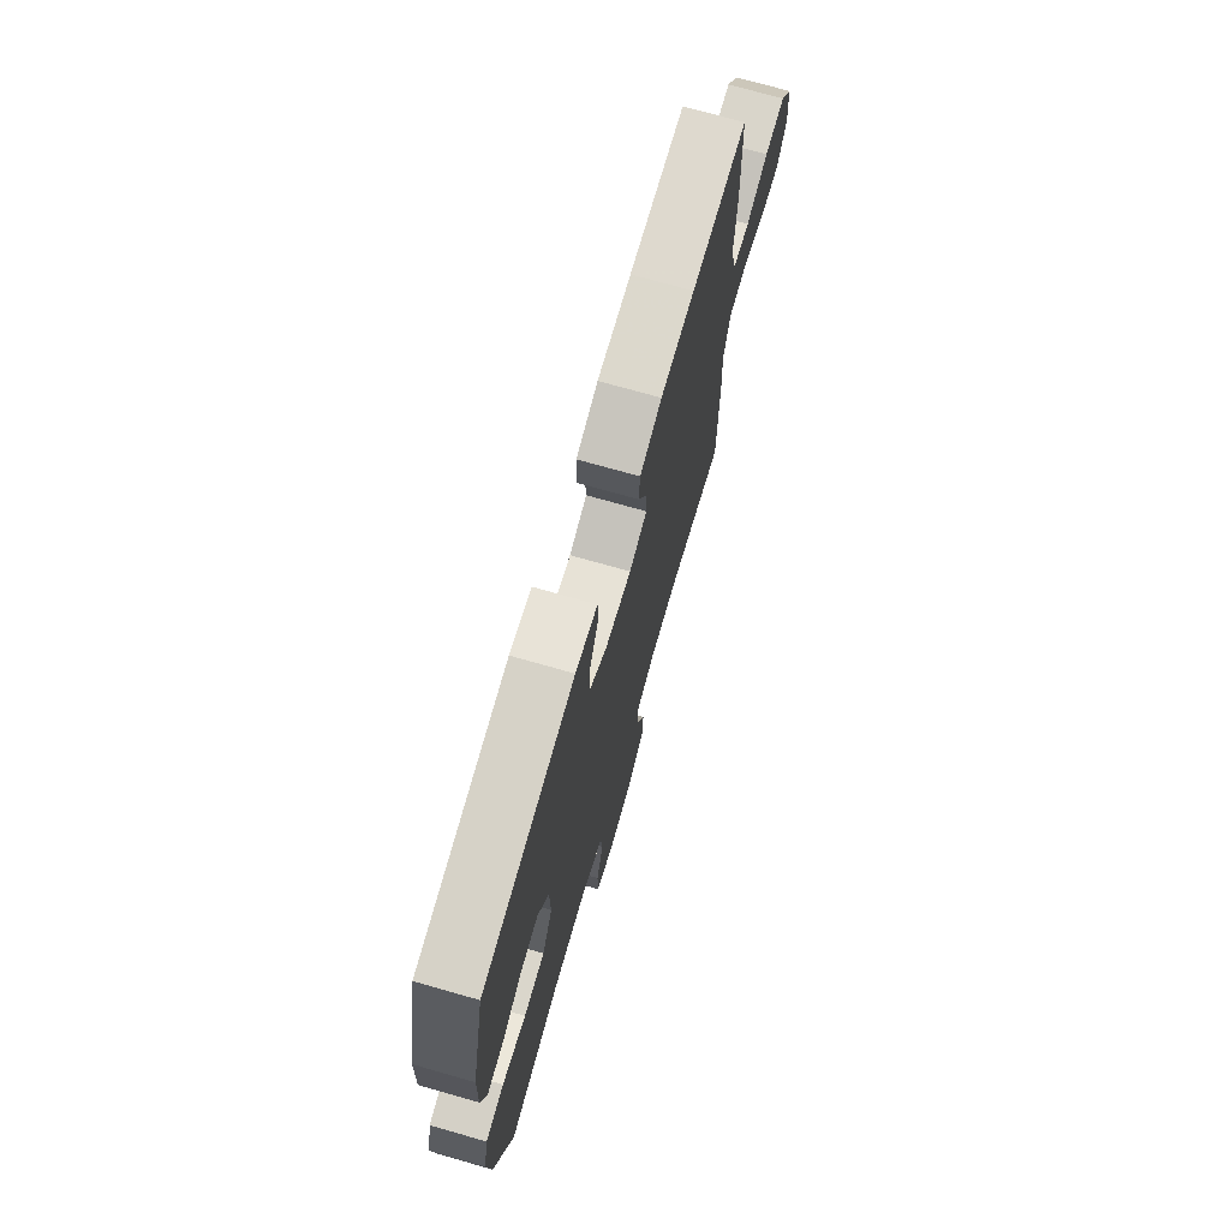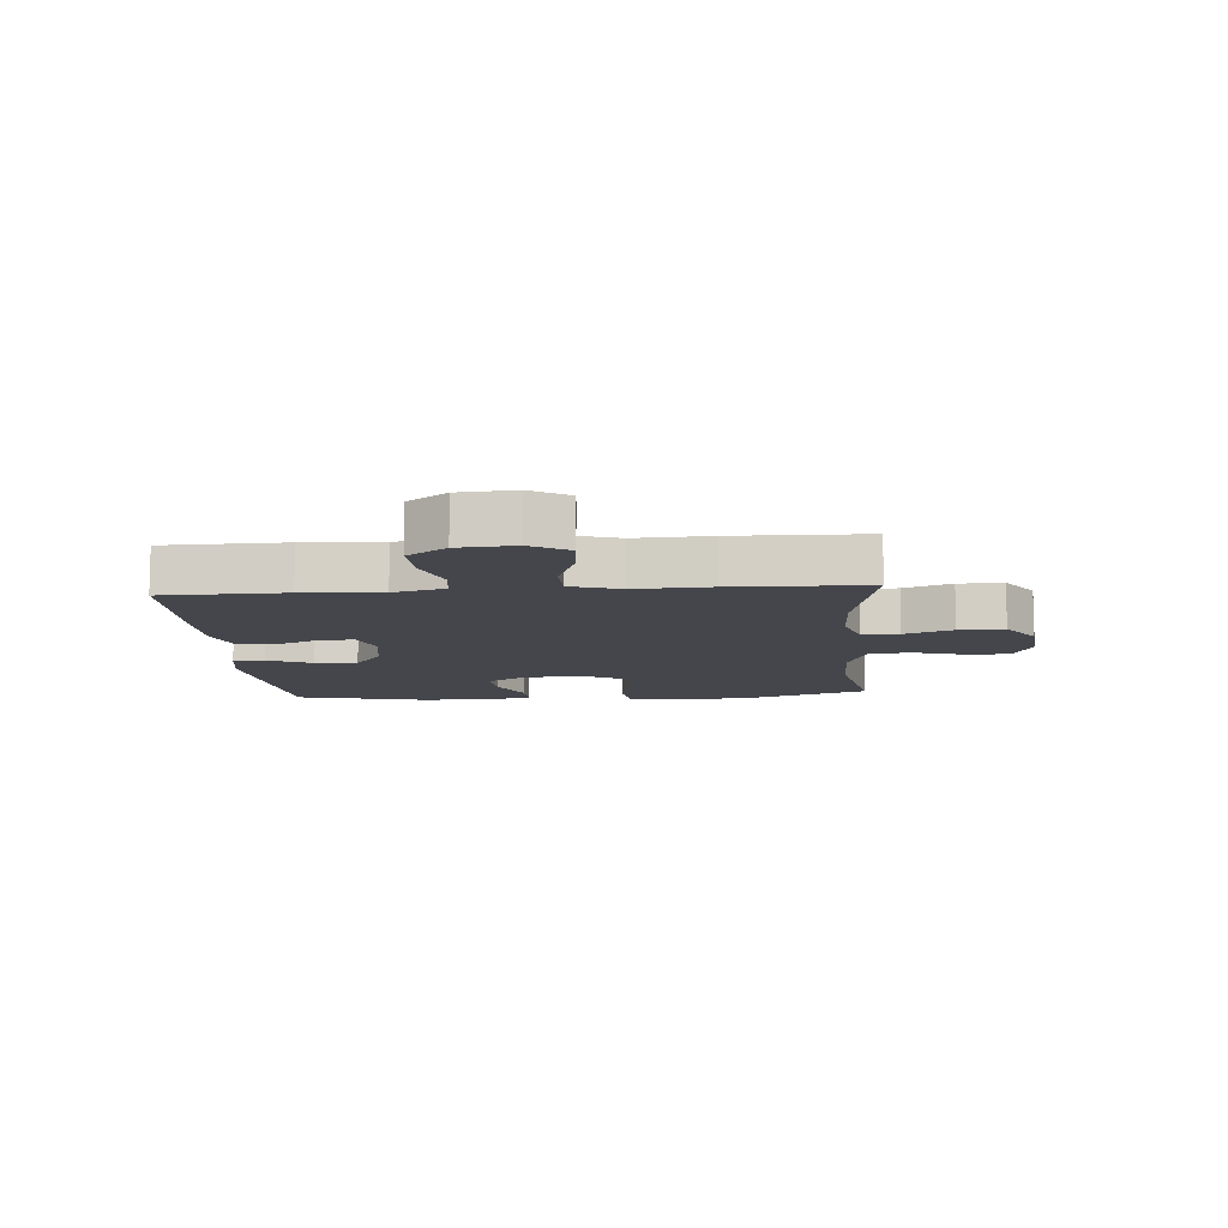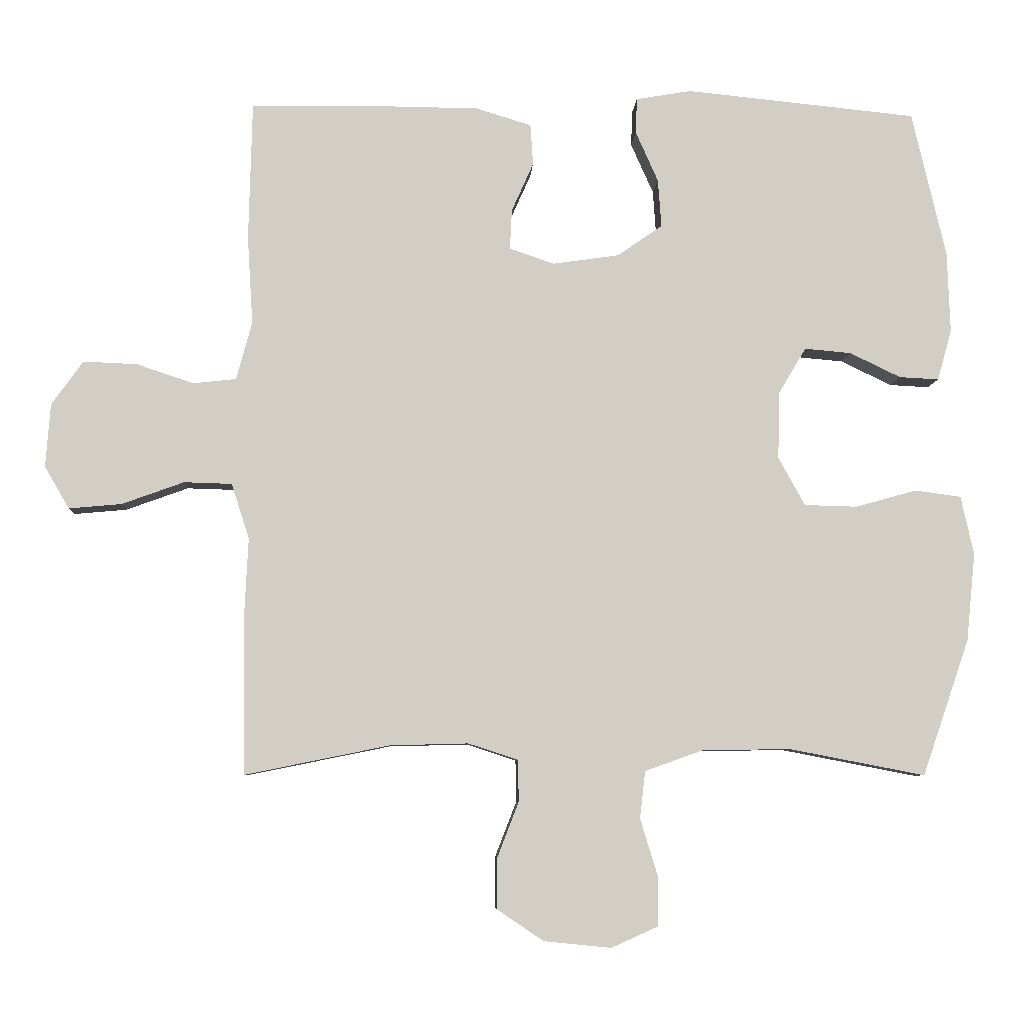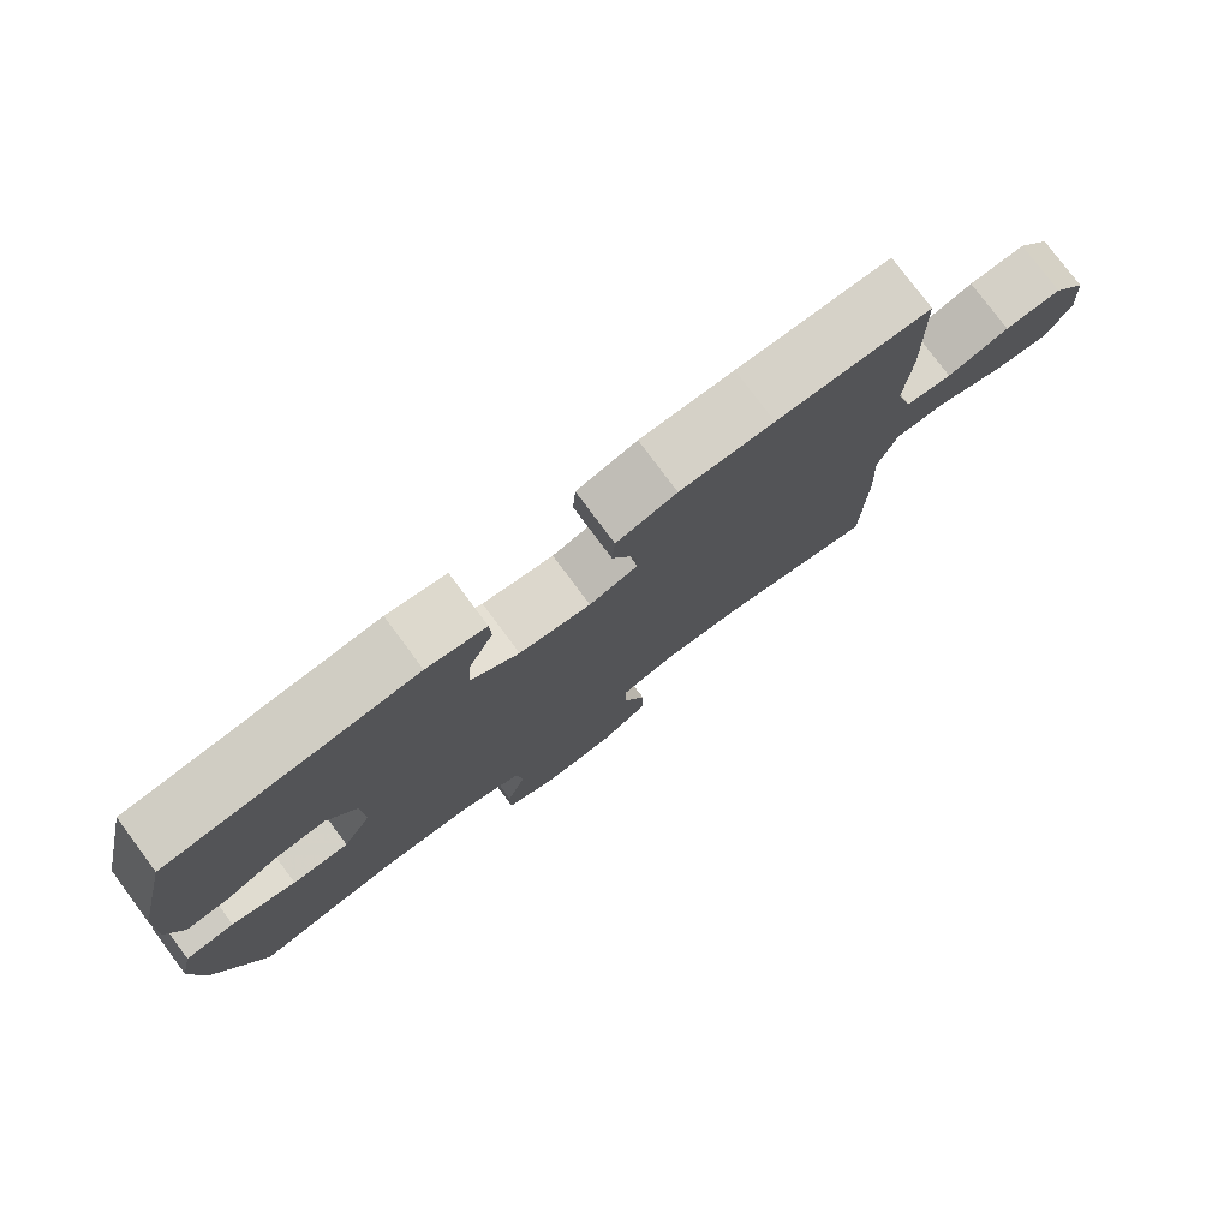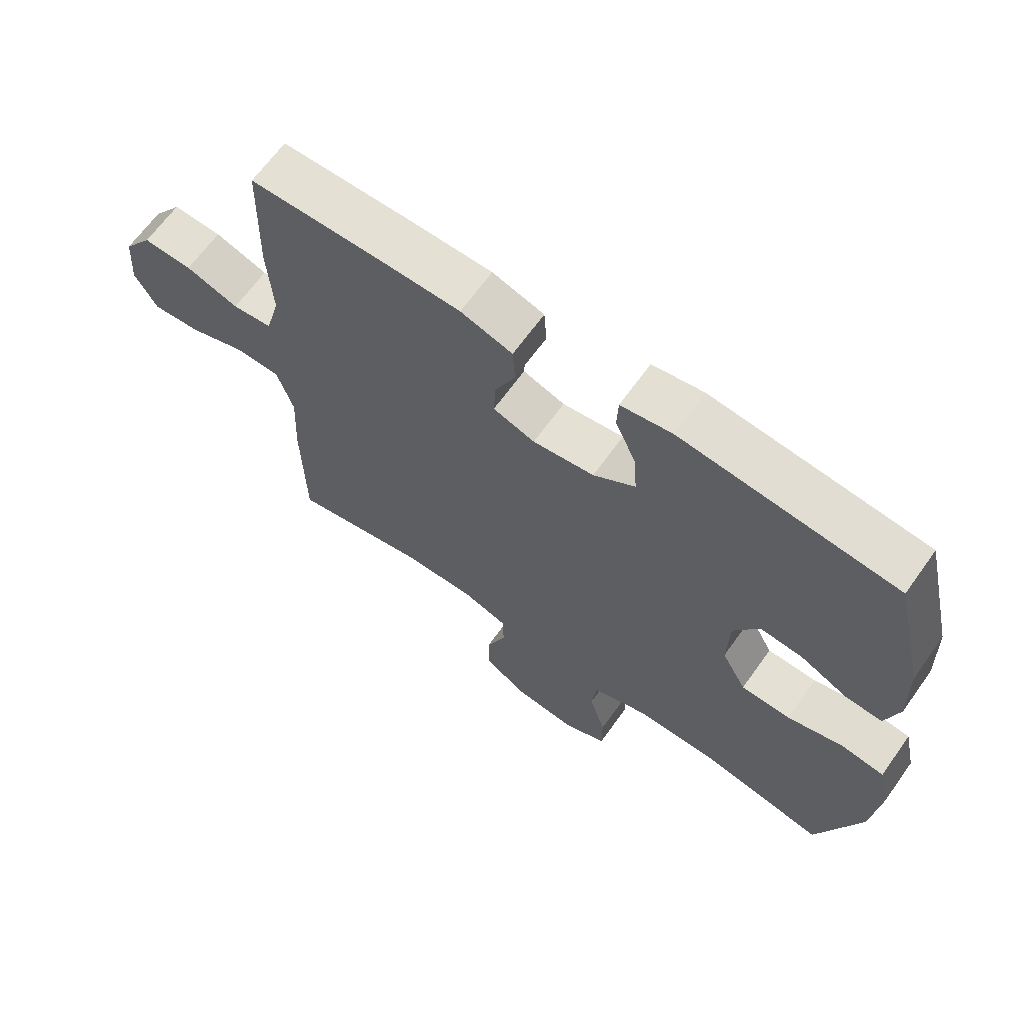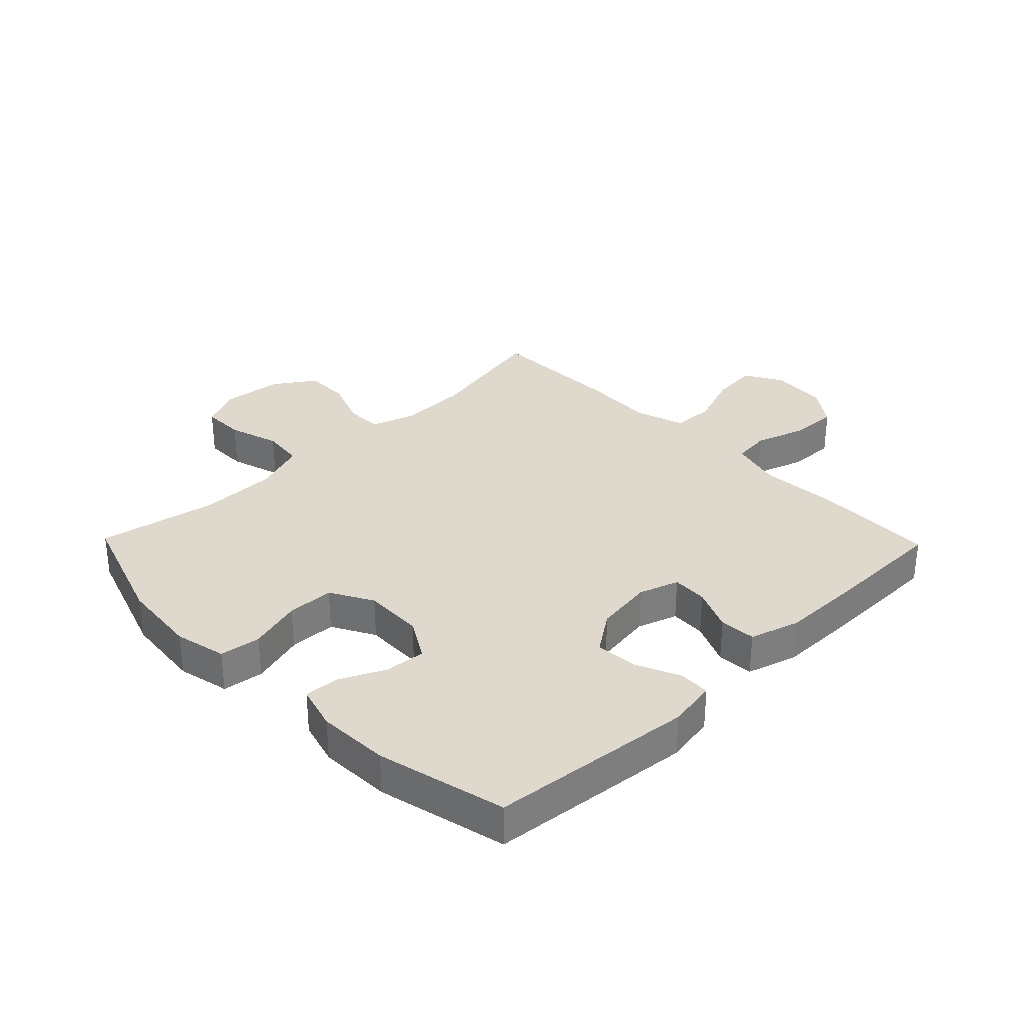
<metadata>
{"format":"obj","ext":"obj","renderer":"f3d","projection":"perspective","resolution":1024,"background":"white","views":[{"elev":72.2,"azim":-74.1,"up":"+Z"},{"elev":-10.0,"azim":94.4,"up":"+Y"},{"elev":-6.8,"azim":177.0,"up":"+Z"},{"elev":78.4,"azim":-36.7,"up":"+Z"},{"elev":65.7,"azim":-144.4,"up":"+Z"},{"elev":32.0,"azim":-44.2,"up":"+Y"}]}
</metadata>
<code>
v 0.5 0.07 0.5
v 0.505 0.07 0.298
v 0.497 0.07 0.169
v 0.52 0.07 0.084
v 0.583 0.07 0.077
v 0.667 0.07 0.105
v 0.745 0.07 0.108
v 0.791 0.07 0.044
v 0.798 0.07 -0.049
v 0.762 0.07 -0.111
v 0.685 0.07 -0.104
v 0.594 0.07 -0.071
v 0.524 0.07 -0.073
v 0.498 0.07 -0.154
v 0.504 0.07 -0.279
v 0.5 0.07 -0.5
v 0.289 0.07 -0.457
v 0.174 0.07 -0.454
v 0.101 0.07 -0.478
v 0.1 0.07 -0.539
v 0.131 0.07 -0.619
v 0.132 0.07 -0.694
v 0.064 0.07 -0.74
v -0.035 0.07 -0.75
v -0.104 0.07 -0.719
v -0.104 0.07 -0.648
v -0.078 0.07 -0.563
v -0.086 0.07 -0.494
v -0.173 0.07 -0.463
v -0.302 0.07 -0.462
v -0.5 0.07 -0.5
v -0.569 0.07 -0.3
v -0.582 0.07 -0.171
v -0.563 0.07 -0.085
v -0.495 0.07 -0.076
v -0.406 0.07 -0.101
v -0.328 0.07 -0.099
v -0.289 0.07 -0.028
v -0.292 0.07 0.071
v -0.332 0.07 0.138
v -0.4 0.07 0.132
v -0.475 0.07 0.096
v -0.533 0.07 0.093
v -0.554 0.07 0.167
v -0.55 0.07 0.286
v -0.5 0.07 0.5
v -0.161 0.07 0.534
v -0.08 0.07 0.52
v -0.078 0.07 0.468
v -0.111 0.07 0.394
v -0.116 0.07 0.324
v -0.05 0.07 0.278
v 0.047 0.07 0.264
v 0.113 0.07 0.286
v 0.11 0.07 0.345
v 0.078 0.07 0.417
v 0.082 0.07 0.477
v 0.164 0.07 0.502
v 0.291 0.07 0.503
v 0.5 0 0.5
v 0.505 0 0.298
v 0.497 0 0.169
v 0.52 0 0.084
v 0.583 0 0.077
v 0.667 0 0.105
v 0.745 0 0.108
v 0.791 0 0.044
v 0.798 0 -0.049
v 0.762 0 -0.111
v 0.685 0 -0.104
v 0.594 0 -0.071
v 0.524 0 -0.073
v 0.498 0 -0.154
v 0.504 0 -0.279
v 0.5 0 -0.5
v 0.289 0 -0.457
v 0.174 0 -0.454
v 0.101 0 -0.478
v 0.1 0 -0.539
v 0.131 0 -0.619
v 0.132 0 -0.694
v 0.064 0 -0.74
v -0.035 0 -0.75
v -0.104 0 -0.719
v -0.104 0 -0.648
v -0.078 0 -0.563
v -0.086 0 -0.494
v -0.173 0 -0.463
v -0.302 0 -0.462
v -0.5 0 -0.5
v -0.569 0 -0.3
v -0.582 0 -0.171
v -0.563 0 -0.085
v -0.495 0 -0.076
v -0.406 0 -0.101
v -0.328 0 -0.099
v -0.289 0 -0.028
v -0.292 0 0.071
v -0.332 0 0.138
v -0.4 0 0.132
v -0.475 0 0.096
v -0.533 0 0.093
v -0.554 0 0.167
v -0.55 0 0.286
v -0.5 0 0.5
v -0.161 0 0.534
v -0.08 0 0.52
v -0.078 0 0.468
v -0.111 0 0.394
v -0.116 0 0.324
v -0.05 0 0.278
v 0.047 0 0.264
v 0.113 0 0.286
v 0.11 0 0.345
v 0.078 0 0.417
v 0.082 0 0.477
v 0.164 0 0.502
v 0.291 0 0.503
f 1 2 3
f 59 1 3
f 58 59 3
f 57 58 3
f 56 57 3
f 55 56 3
f 54 55 3 4
f 53 54 4
f 52 53 4
f 48 49 50
f 47 48 50
f 46 47 50
f 45 46 50
f 44 45 50
f 43 44 50
f 42 43 50
f 41 42 50
f 40 41 50 51
f 39 40 51 52
f 34 35 36
f 33 34 36
f 32 33 36
f 31 32 36
f 30 31 36
f 29 30 36 37
f 28 29 37 38
f 25 26 27
f 24 25 27
f 23 24 27
f 22 23 27
f 21 22 27
f 20 21 27
f 19 20 27 28
f 39 52 4
f 38 39 4
f 28 38 4
f 19 28 4
f 18 19 4
f 10 11 12
f 9 10 12
f 8 9 12
f 7 8 12
f 6 7 12
f 5 6 12
f 5 12 13
f 4 5 13
f 18 4 13
f 17 18 13
f 14 15 16 17
f 13 14 17
f 62 61 60
f 62 60 118
f 62 118 117
f 62 117 116
f 62 116 115
f 62 115 114
f 63 62 114 113
f 63 113 112
f 63 112 111
f 109 108 107
f 109 107 106
f 109 106 105
f 109 105 104
f 109 104 103
f 109 103 102
f 109 102 101
f 109 101 100
f 110 109 100 99
f 111 110 99 98
f 95 94 93
f 95 93 92
f 95 92 91
f 95 91 90
f 95 90 89
f 96 95 89 88
f 97 96 88 87
f 86 85 84
f 86 84 83
f 86 83 82
f 86 82 81
f 86 81 80
f 86 80 79
f 87 86 79 78
f 63 111 98
f 63 98 97
f 63 97 87
f 63 87 78
f 63 78 77
f 71 70 69
f 71 69 68
f 71 68 67
f 71 67 66
f 71 66 65
f 71 65 64
f 72 71 64
f 72 64 63
f 72 63 77
f 72 77 76
f 76 75 74 73
f 76 73 72
f 1 60 61 2
f 2 61 62 3
f 3 62 63 4
f 4 63 64 5
f 5 64 65 6
f 6 65 66 7
f 7 66 67 8
f 8 67 68 9
f 9 68 69 10
f 10 69 70 11
f 11 70 71 12
f 12 71 72 13
f 13 72 73 14
f 14 73 74 15
f 15 74 75 16
f 16 75 76 17
f 17 76 77 18
f 18 77 78 19
f 19 78 79 20
f 20 79 80 21
f 21 80 81 22
f 22 81 82 23
f 23 82 83 24
f 24 83 84 25
f 25 84 85 26
f 26 85 86 27
f 27 86 87 28
f 28 87 88 29
f 29 88 89 30
f 30 89 90 31
f 31 90 91 32
f 32 91 92 33
f 33 92 93 34
f 34 93 94 35
f 35 94 95 36
f 36 95 96 37
f 37 96 97 38
f 38 97 98 39
f 39 98 99 40
f 40 99 100 41
f 41 100 101 42
f 42 101 102 43
f 43 102 103 44
f 44 103 104 45
f 45 104 105 46
f 46 105 106 47
f 47 106 107 48
f 48 107 108 49
f 49 108 109 50
f 50 109 110 51
f 51 110 111 52
f 52 111 112 53
f 53 112 113 54
f 54 113 114 55
f 55 114 115 56
f 56 115 116 57
f 57 116 117 58
f 58 117 118 59
f 59 118 60 1

</code>
